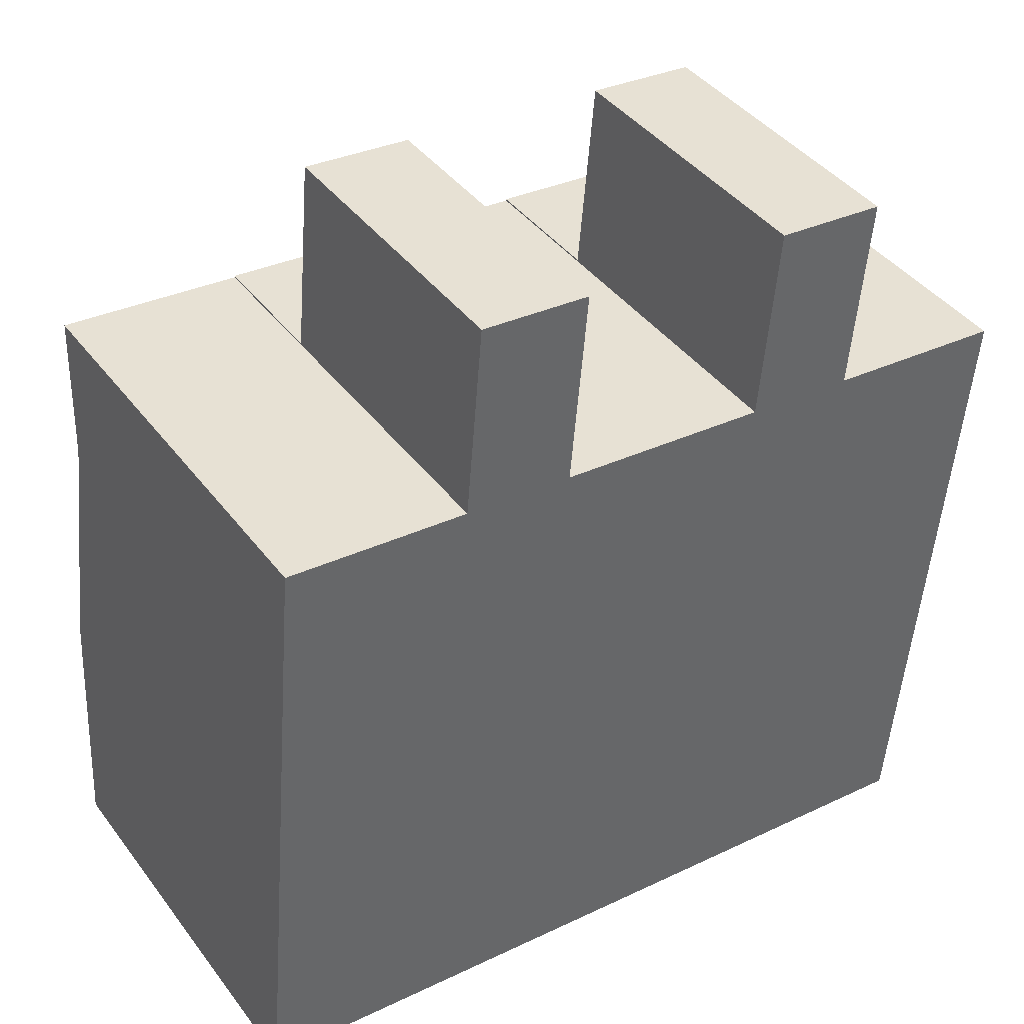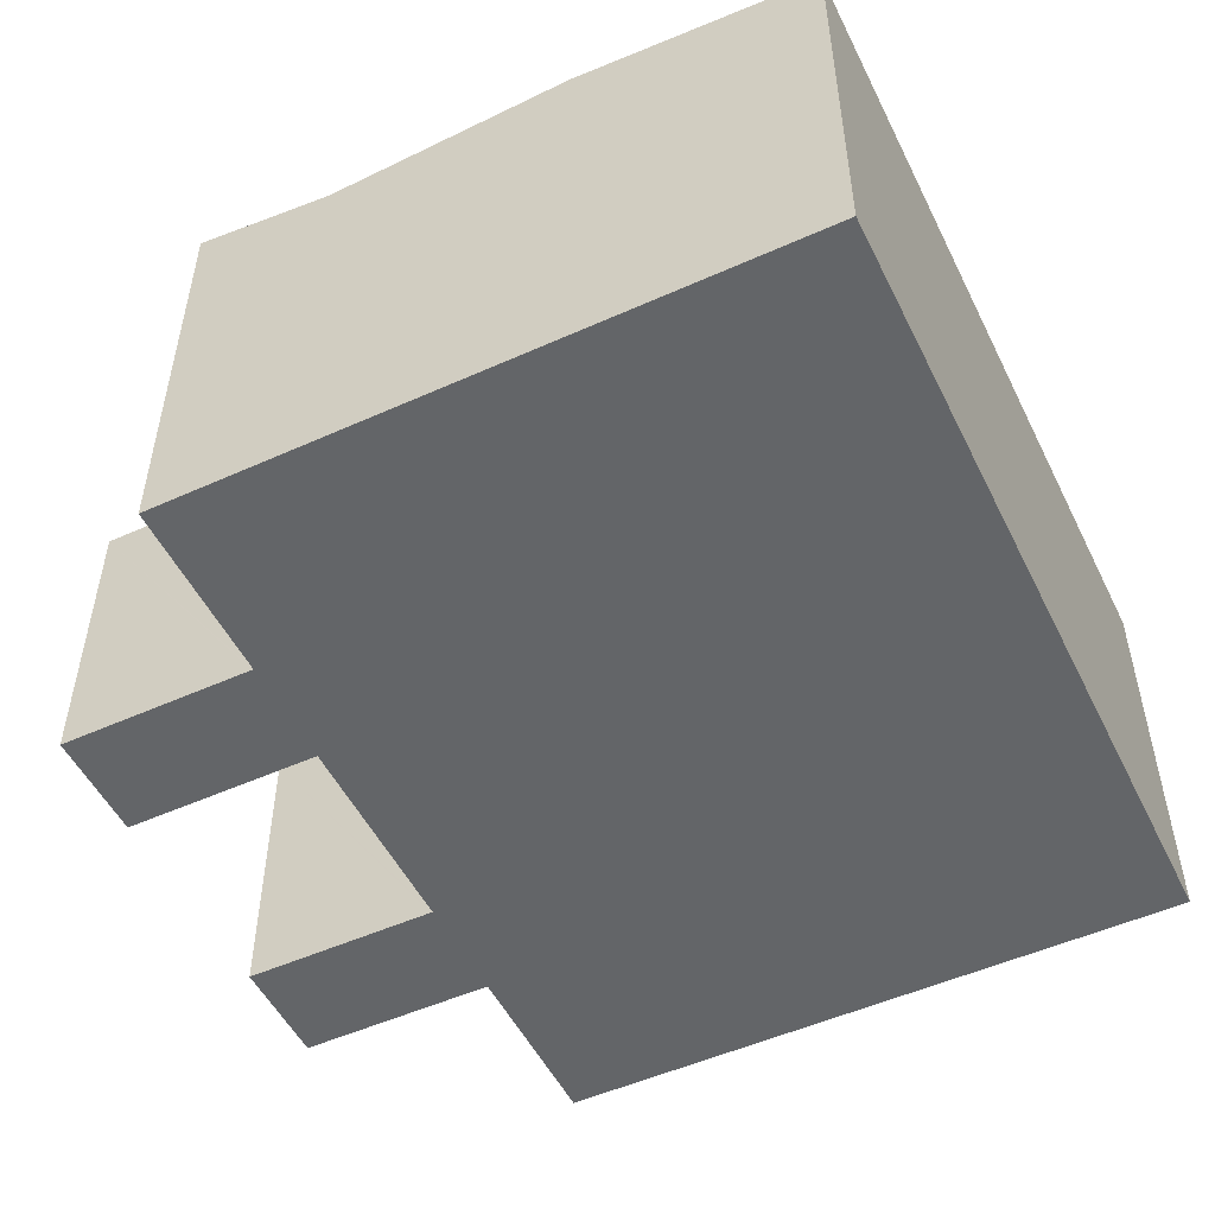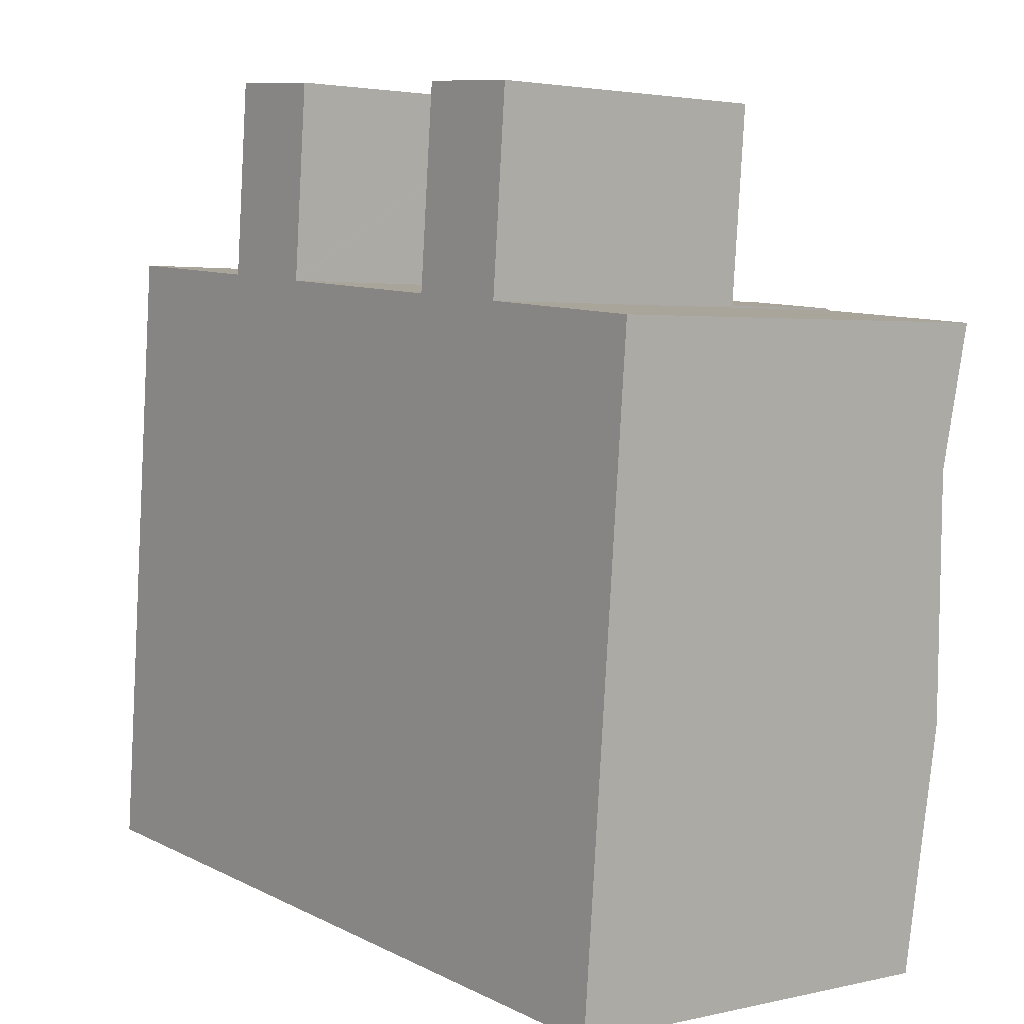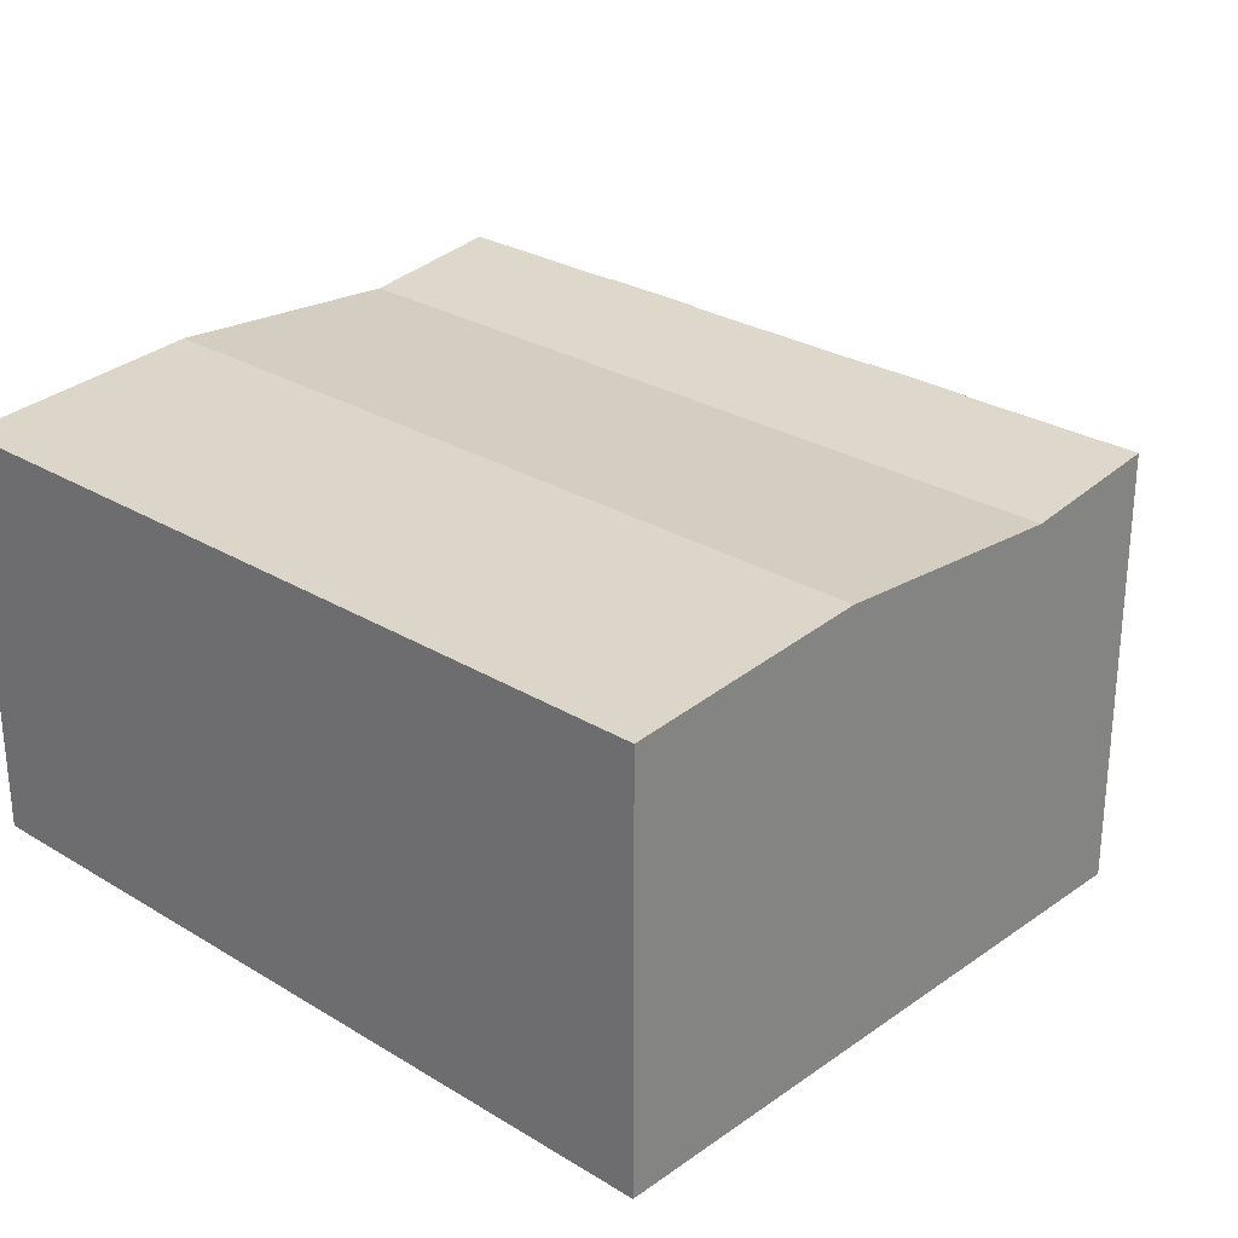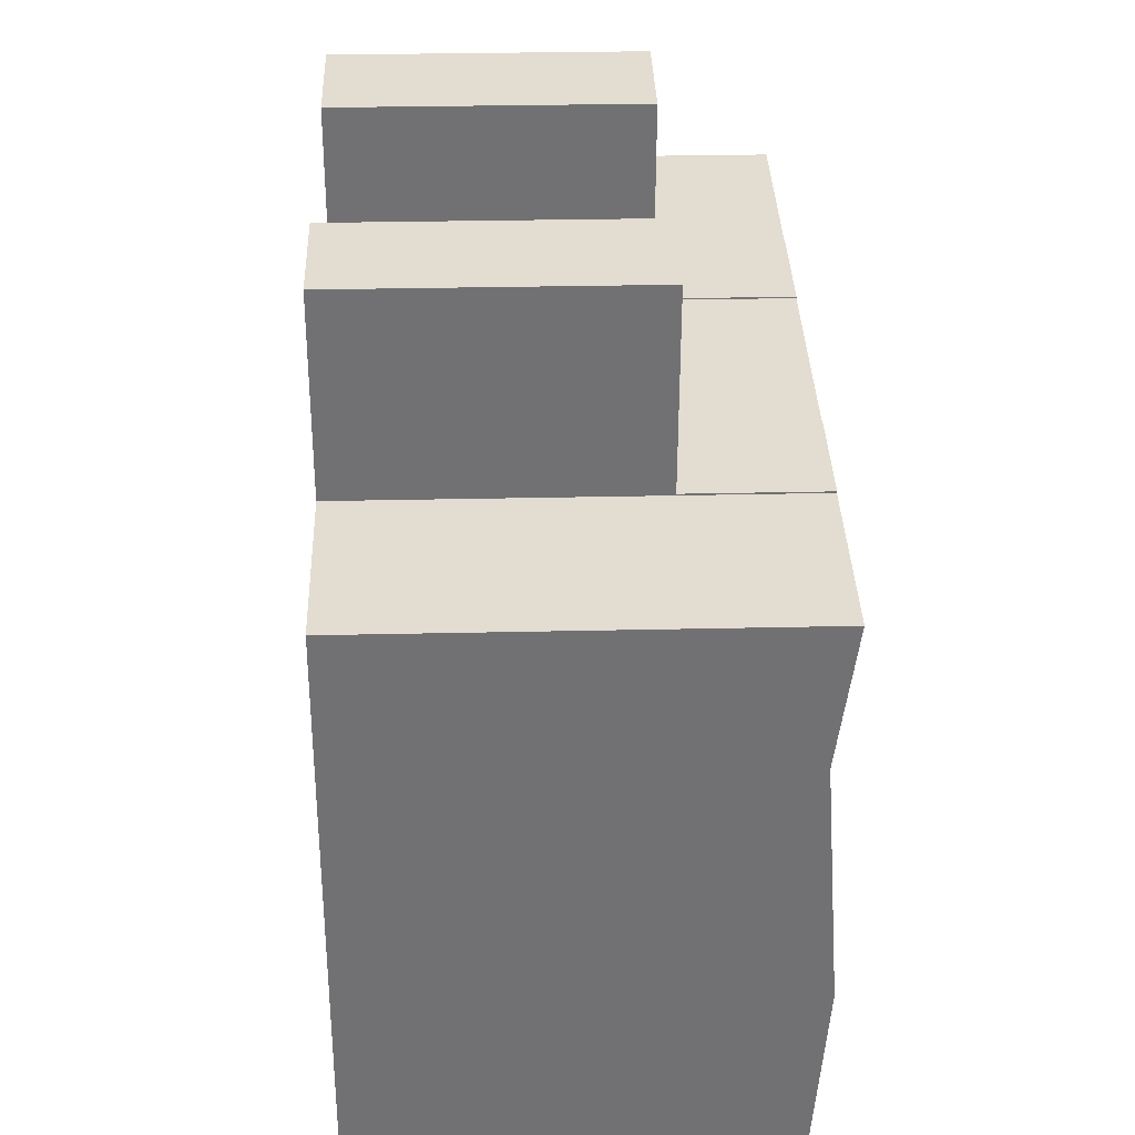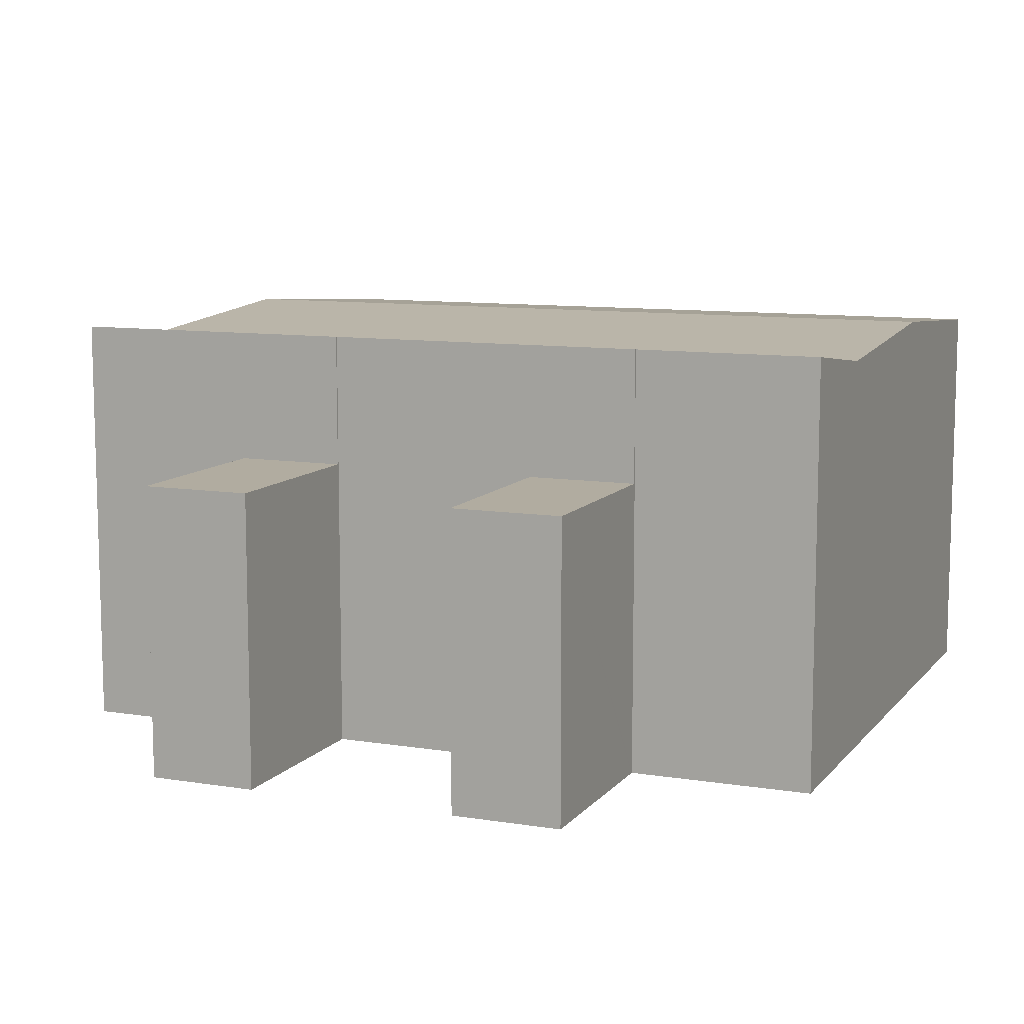
<metadata>
{"format":"obj","ext":"obj","renderer":"f3d","projection":"perspective","resolution":1024,"background":"white","views":[{"elev":41.3,"azim":-33.6,"up":"+Z"},{"elev":-51.4,"azim":121.0,"up":"+Y"},{"elev":2.9,"azim":51.8,"up":"+Z"},{"elev":27.6,"azim":-131.9,"up":"+Y"},{"elev":29.9,"azim":88.1,"up":"+Z"},{"elev":10.1,"azim":27.6,"up":"+Y"}]}
</metadata>
<code>
v  12.09 9.75 26.51
v  8.452 -1.643e-15 26.84
v  12.09 -1.623e-15 26.51
v  8.452 9.75 26.84
v  22.23 14.13 19.11
v  22.23 -1.167e-15 19.06
v  22.23 14.12 19.06
v  22.23 9.75 19.11
v  22.79 9.75 25.53
v  22.23 -1.17e-15 19.11
v  22.79 -1.564e-15 25.53
v  7.894 9.75 20.41
v  11.53 9.75 20.08
v  11.53 14.13 20.08
v  11.52 -1.227e-15 20.03
v  11.52 14.12 20.03
v  11.53 -1.23e-15 20.08
v  7.894 -1.25e-15 20.41
v  7.89 14.12 20.36
v  7.89 -1.247e-15 20.36
v  7.894 14.13 20.41
v  19.15 -1.584e-15 25.86
v  18.59 -1.187e-15 19.39
v  18.6 -1.19e-15 19.44
v  27.19 -3.495e-16 5.708
v  0 0 0
v  26.48 1.474e-16 -2.408
v  27.9 -8.496e-16 13.88
v  28.3 -1.133e-15 18.51
v  0.705 -4.97e-16 8.116
v  1.414 -9.97e-16 16.28
v  1.816 -1.281e-15 20.92
v  27.9 13.53 13.88
v  0.705 14.13 8.116
v  1.414 13.53 16.28
v  27.19 14.13 5.708
v  1.816 14.12 20.92
v  18.59 14.12 19.39
v  28.3 14.12 18.51
v  18.6 14.13 19.44
v  0 13.53 8.287e-16
v  26.48 13.53 -2.408
v  19.15 9.75 25.86
v  18.6 9.75 19.44
g defaultobject
f 1 2 3
f 2 1 4
f 5 6 7
f 6 5 8
f 6 8 9
f 6 9 10
f 10 9 11
f 1 12 4
f 12 1 13
f 14 15 16
f 15 14 13
f 15 13 1
f 15 1 17
f 17 1 3
f 4 12 2
f 18 19 20
f 19 18 12
f 12 18 2
f 19 12 21
f 11 6 10
f 22 23 11
f 23 22 24
f 2 20 3
f 20 2 18
f 25 26 27
f 26 25 28
f 26 28 29
f 26 29 6
f 26 6 23
f 23 6 11
f 26 23 15
f 26 15 17
f 26 17 3
f 26 3 20
f 26 20 30
f 30 20 31
f 31 20 32
f 33 34 35
f 34 33 36
f 37 19 35
f 33 35 19
f 16 33 19
f 14 16 19
f 38 33 16
f 7 33 38
f 39 33 7
f 40 5 38
f 7 38 5
f 19 21 14
f 19 32 20
f 32 19 37
f 36 41 34
f 41 36 42
f 9 22 11
f 22 9 43
f 41 27 26
f 27 41 42
f 5 44 8
f 44 5 40
f 9 44 43
f 44 9 8
f 14 12 13
f 12 14 21
f 30 41 26
f 41 30 31
f 41 31 34
f 34 31 32
f 34 32 35
f 35 32 37
f 39 6 29
f 6 39 7
f 36 27 42
f 27 36 33
f 27 33 25
f 25 33 39
f 25 39 28
f 28 39 29
f 43 44 22
f 24 38 23
f 38 24 44
f 44 24 22
f 38 44 40
f 38 15 23
f 15 38 16

</code>
